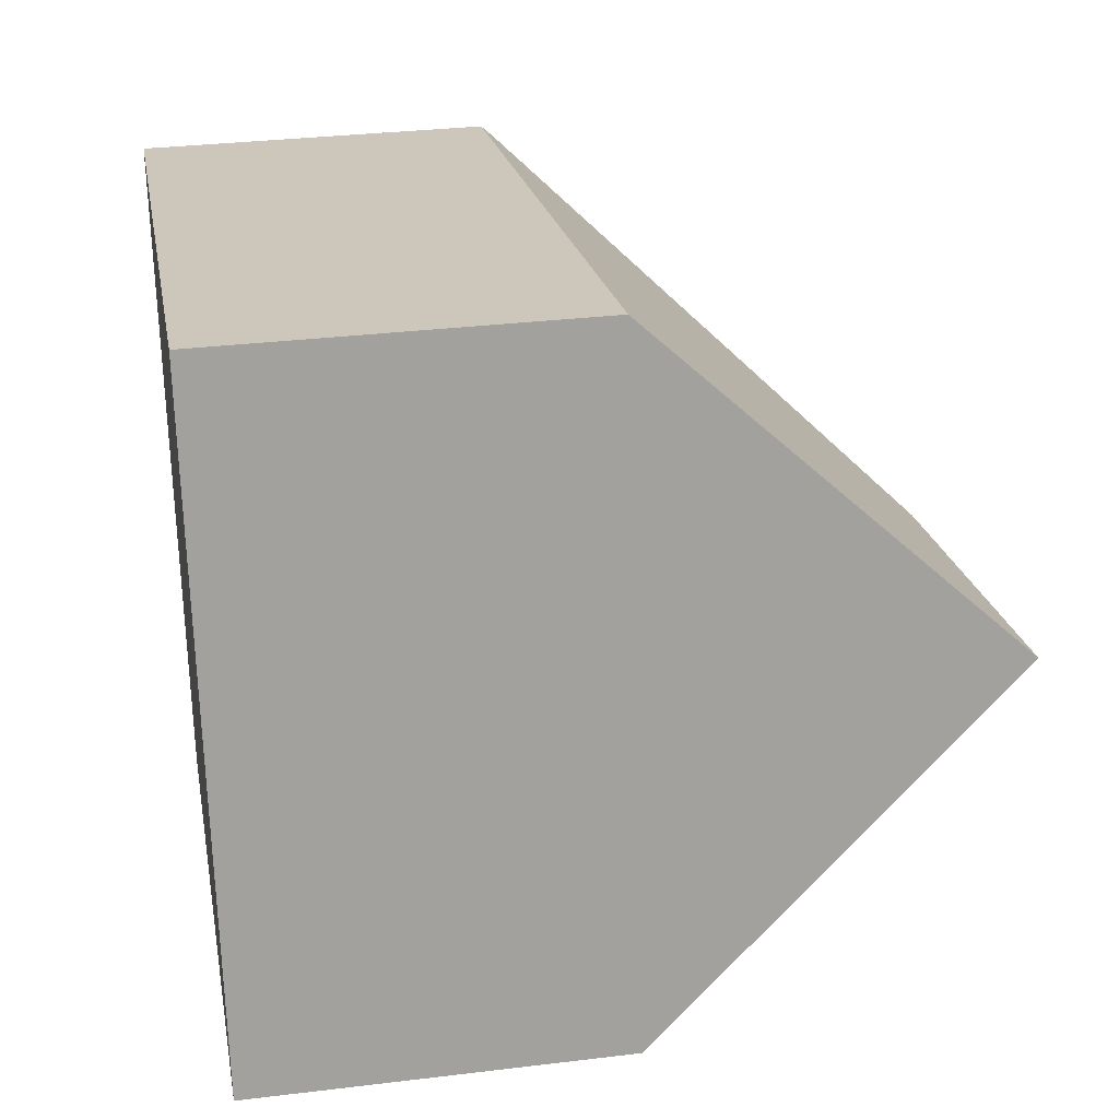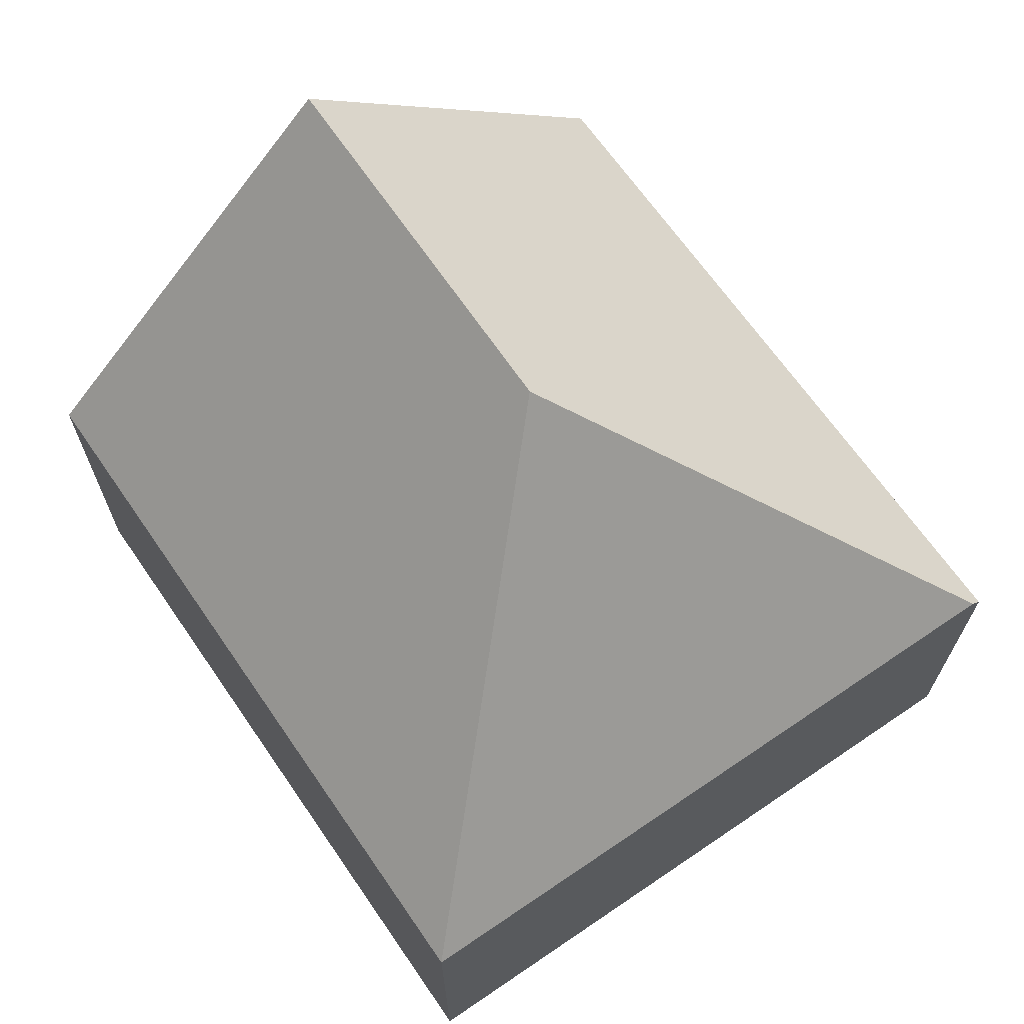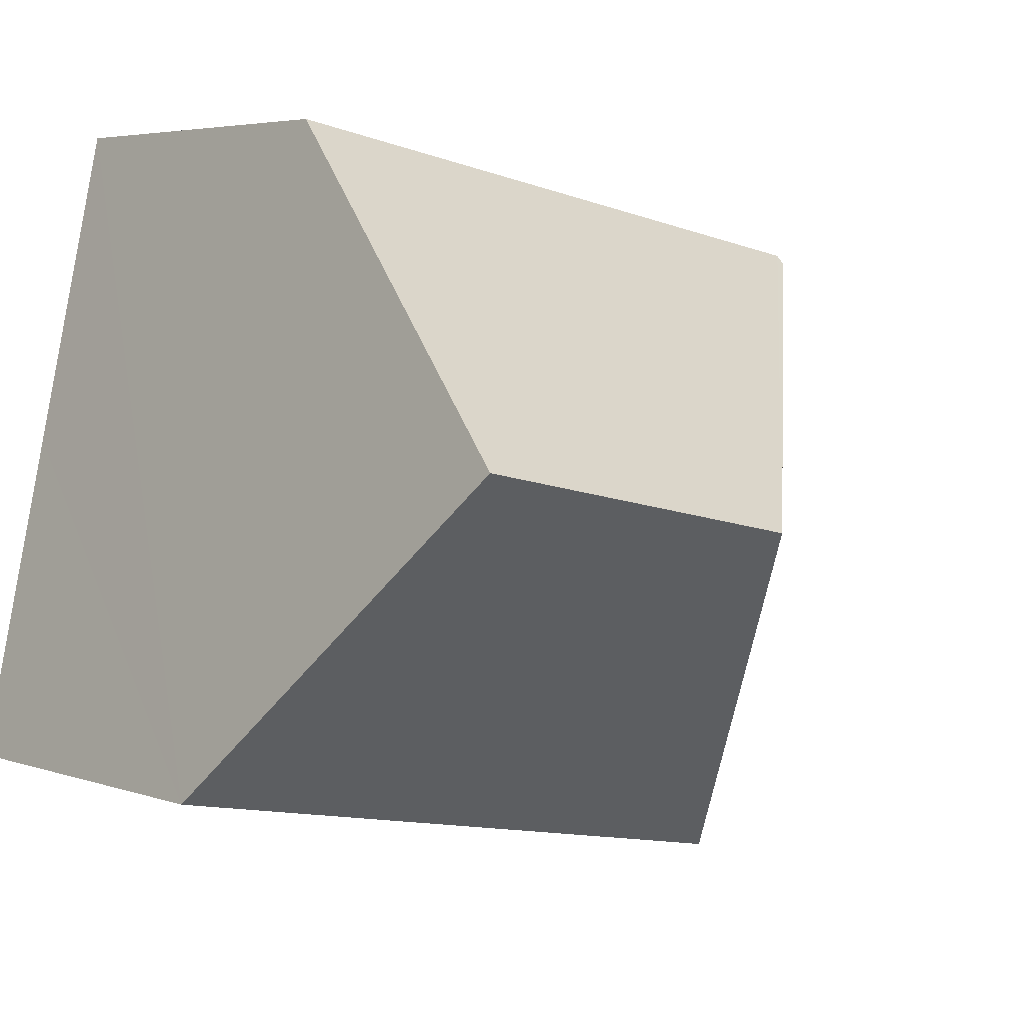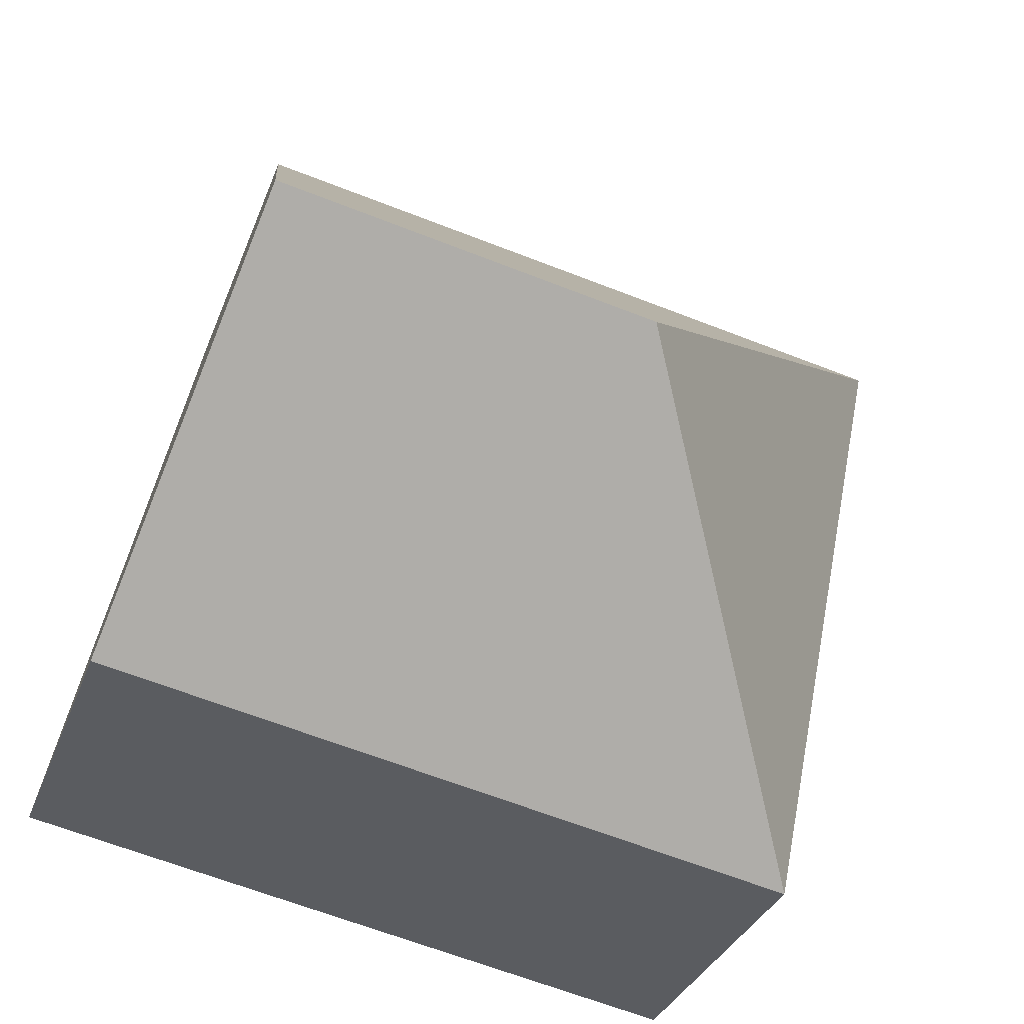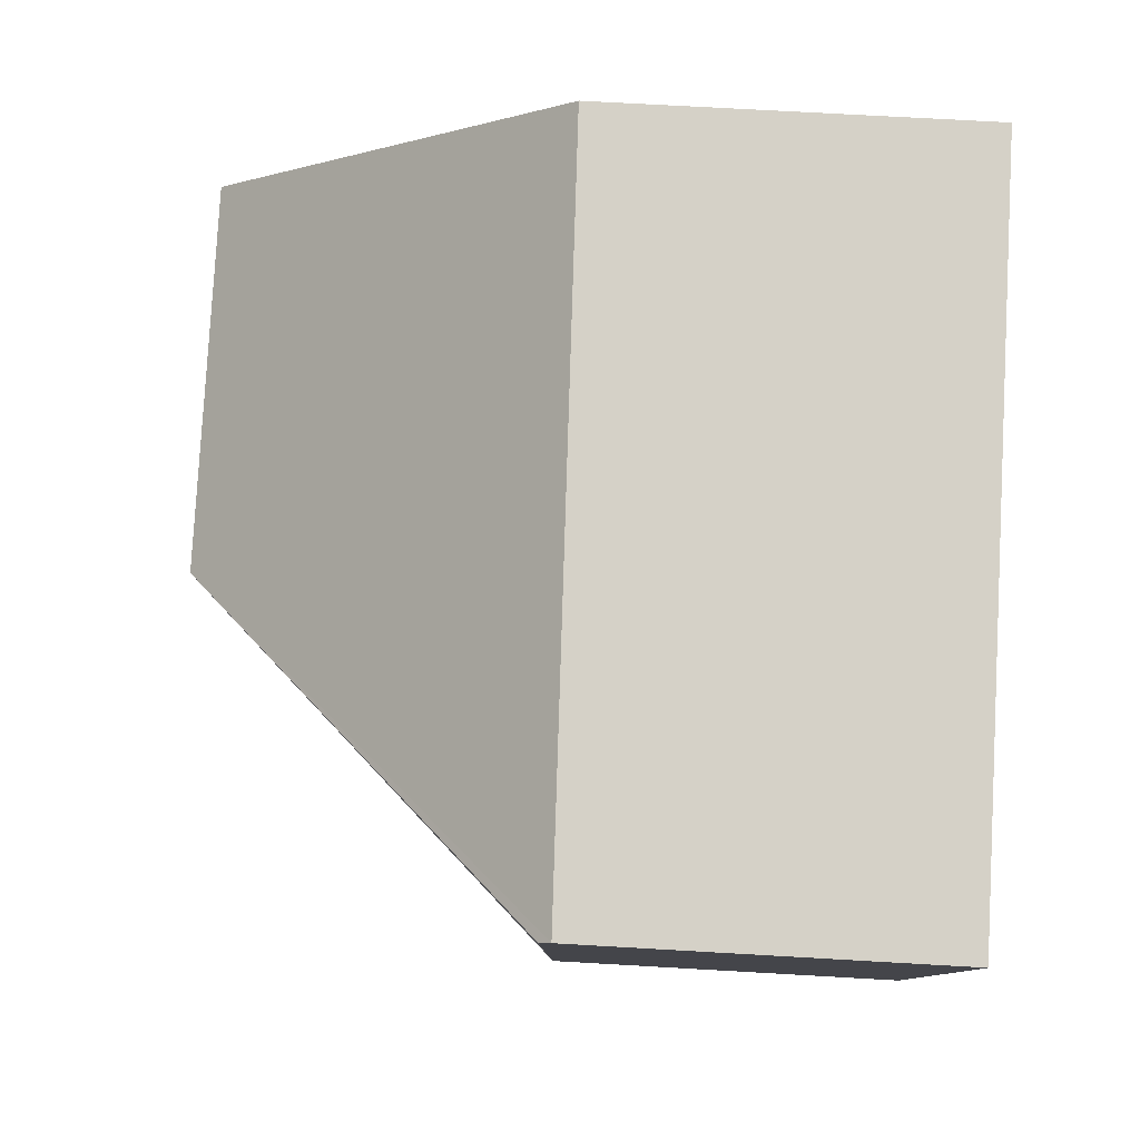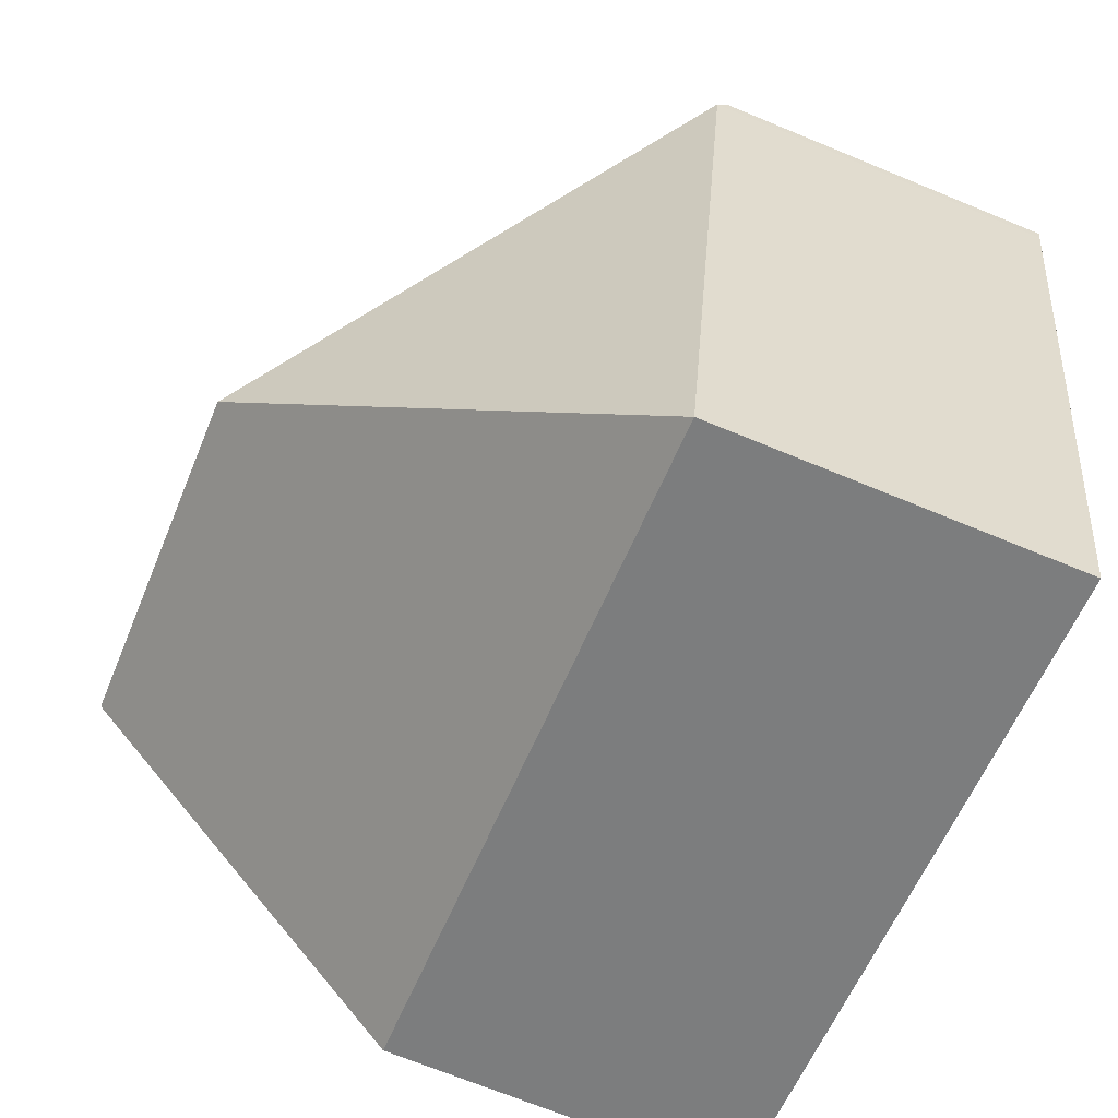
<metadata>
{"format":"obj","ext":"obj","renderer":"f3d","projection":"perspective","resolution":1024,"background":"white","views":[{"elev":31.4,"azim":80.2,"up":"+Z"},{"elev":69.1,"azim":-135.8,"up":"+Y"},{"elev":4.6,"azim":137.9,"up":"+Z"},{"elev":-32.6,"azim":161.5,"up":"+Z"},{"elev":69.2,"azim":-86.7,"up":"+Z"},{"elev":-69.9,"azim":-112.4,"up":"+Z"}]}
</metadata>
<code>
v  4.572 4.242 -1.191
v  0 2.064 1.264e-16
v  4.138 2.171 0.716
v  2.369 4.242 -1.627
v  0.012 2.13 -0.06
v  0.814 2.13 -3.967
v  5.015 2.13 -3.136
v  4.138 -4.384e-17 0.716
v  0 0 0
v  4.572 7.293e-17 -1.191
v  5.015 1.92e-16 -3.136
v  0.814 2.429e-16 -3.967
v  0.012 3.674e-18 -0.06
g defaultobject
f 1 2 3
f 2 1 4
f 2 4 5
f 6 1 7
f 1 6 4
f 4 6 5
f 2 8 3
f 8 2 9
f 3 7 1
f 7 3 8
f 7 8 10
f 7 10 11
f 11 6 7
f 6 11 12
f 12 5 6
f 5 12 13
f 5 13 2
f 2 13 9
f 10 12 11
f 12 10 8
f 12 8 9
f 12 9 13

</code>
